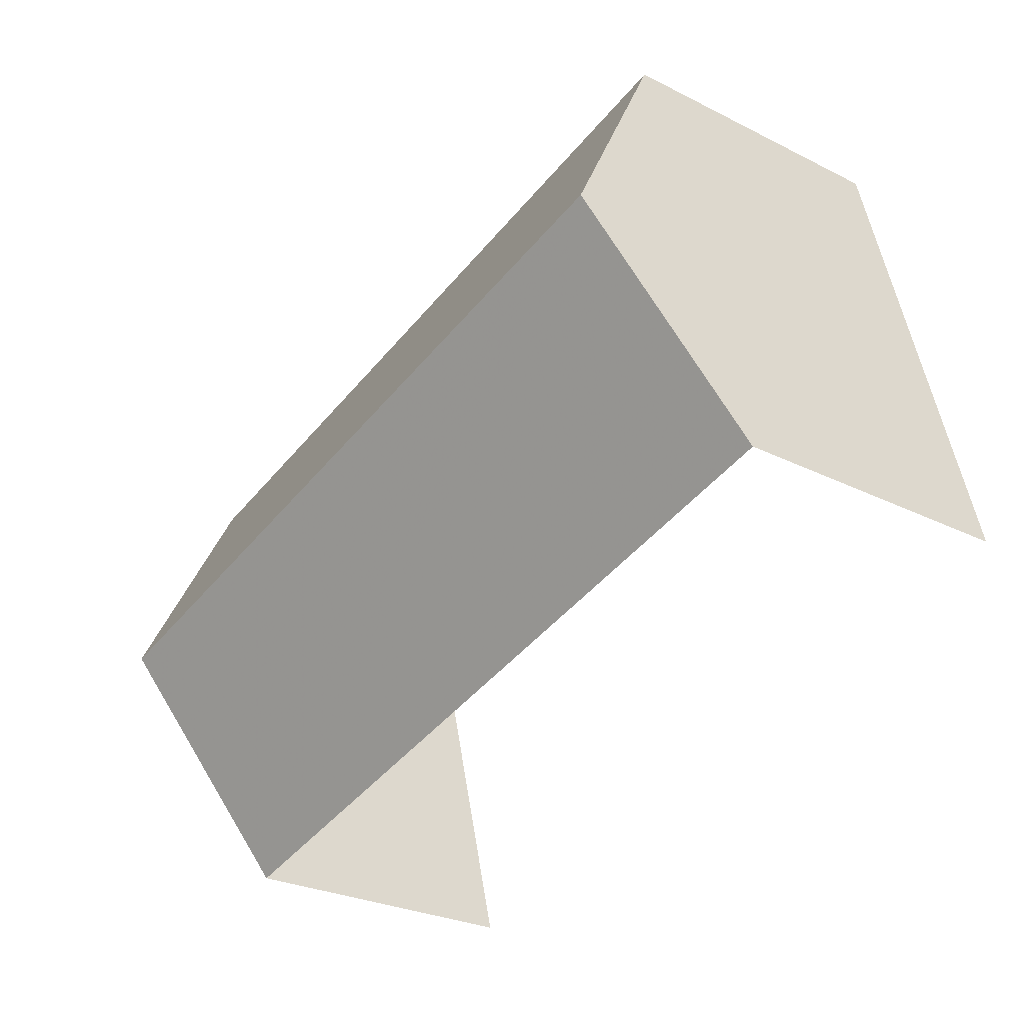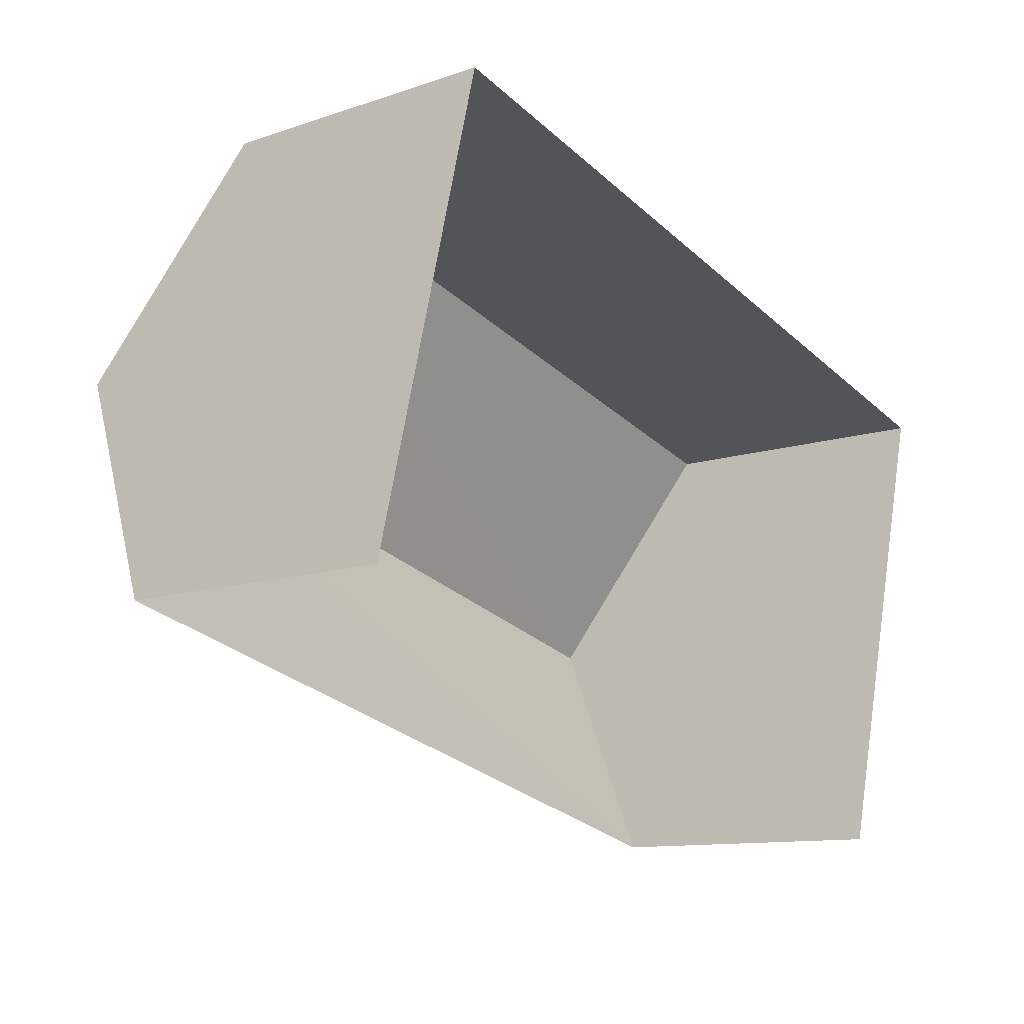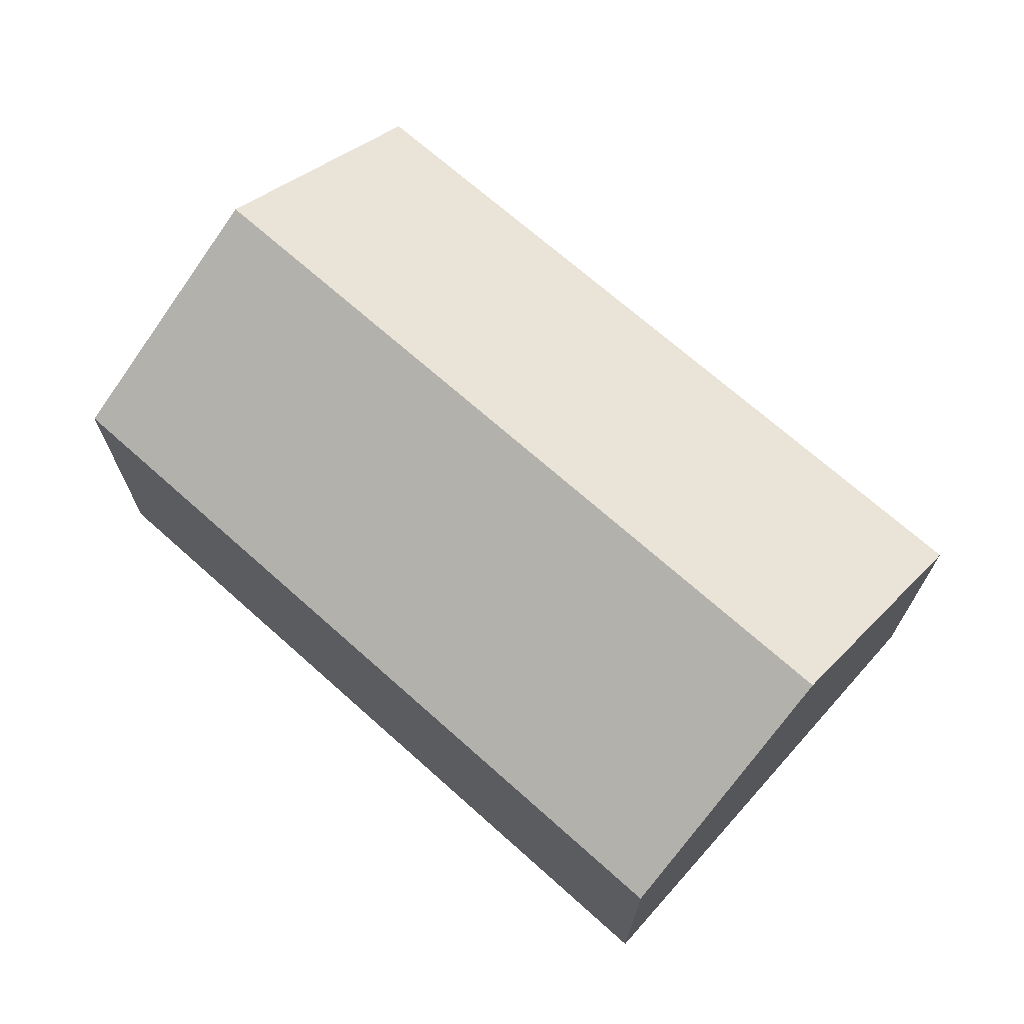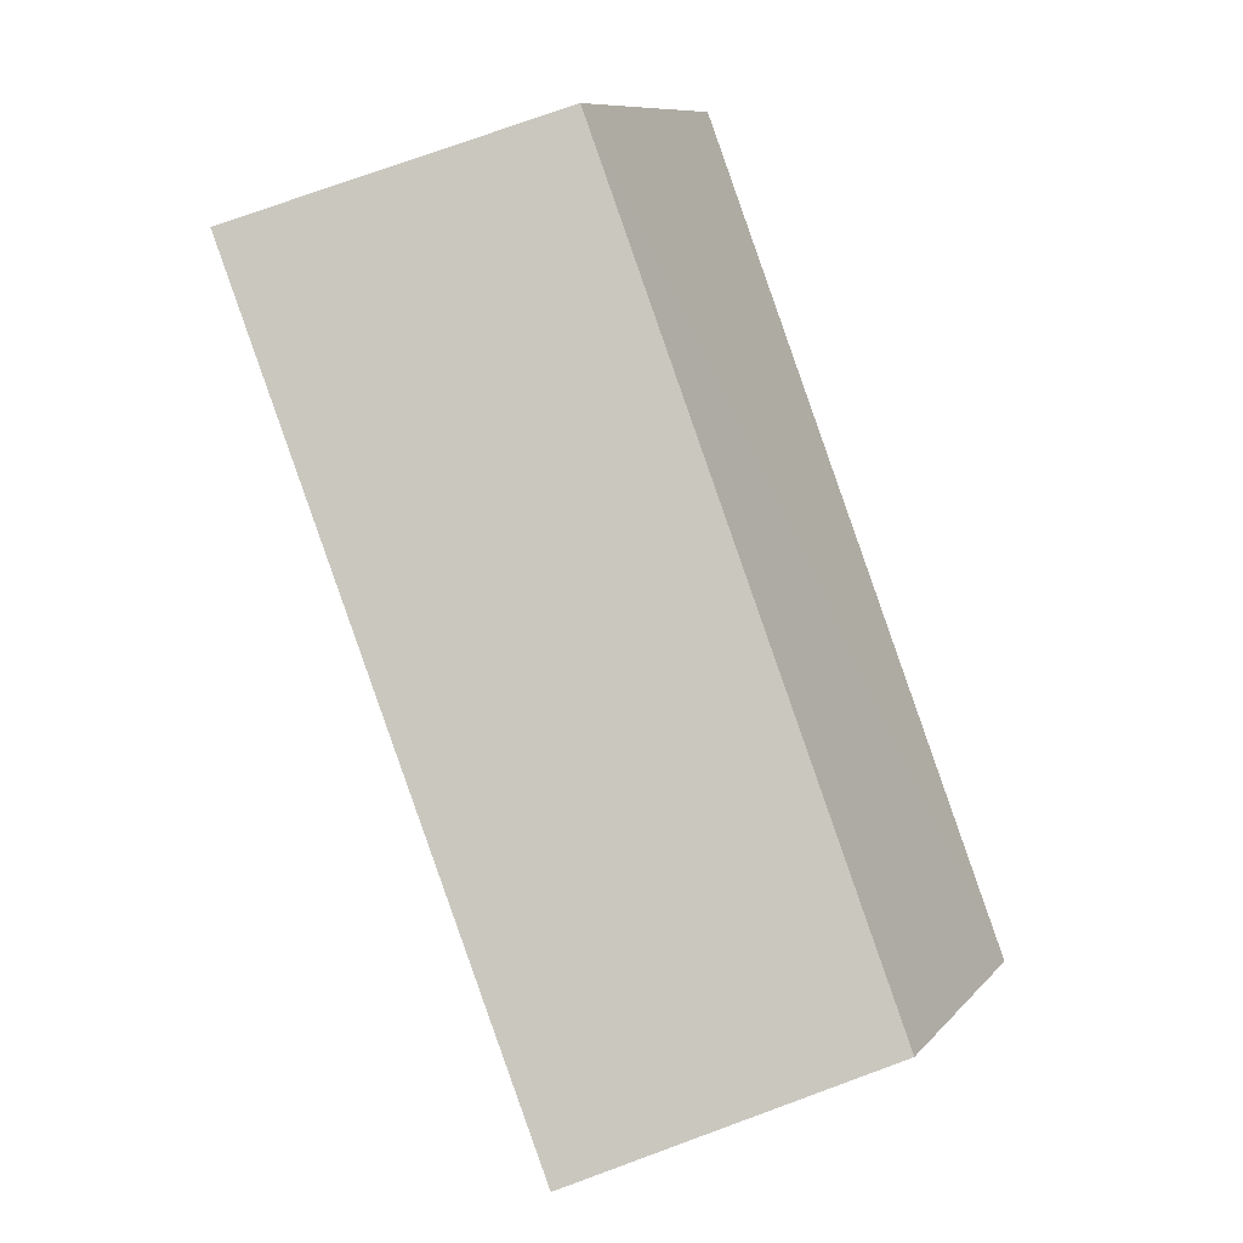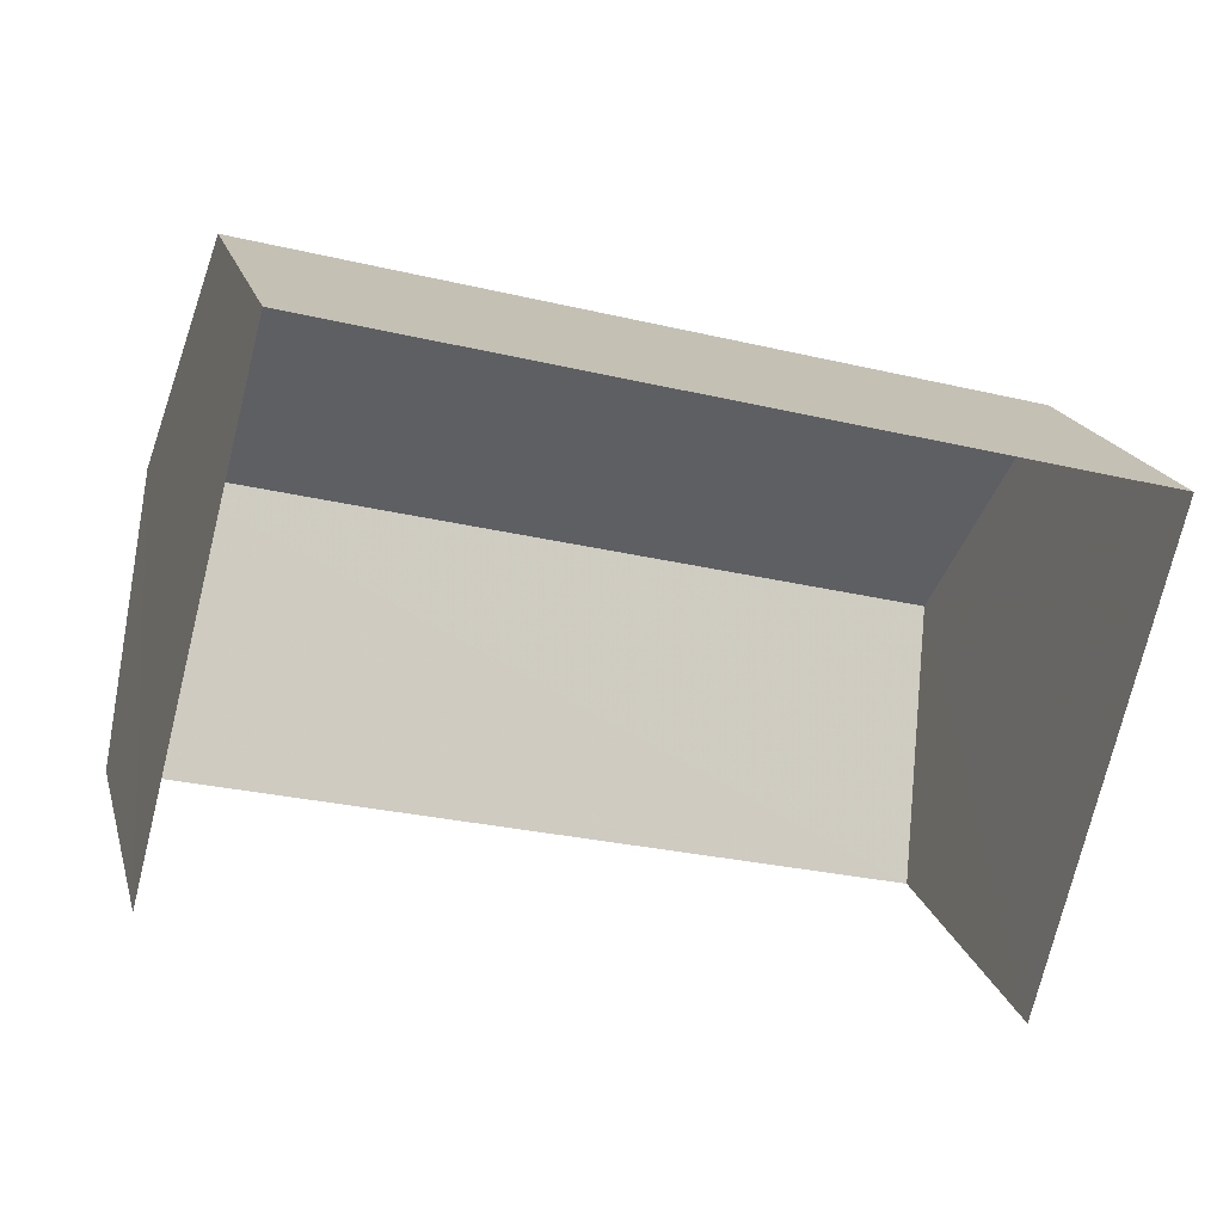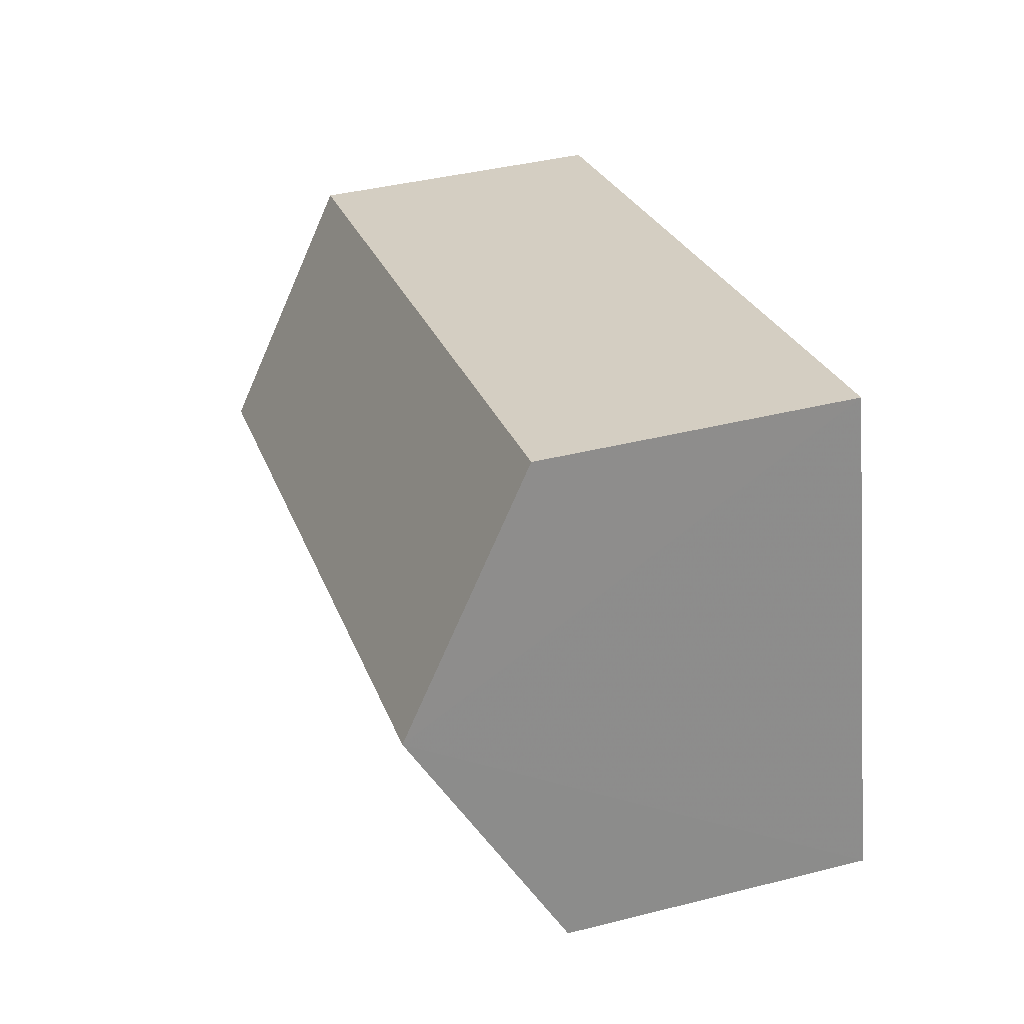
<metadata>
{"format":"obj","ext":"obj","renderer":"f3d","projection":"perspective","resolution":1024,"background":"white","views":[{"elev":-26.9,"azim":52.0,"up":"+Y"},{"elev":-11.3,"azim":129.4,"up":"+Y"},{"elev":69.6,"azim":-123.8,"up":"+Z"},{"elev":75.6,"azim":-110.0,"up":"+Y"},{"elev":18.7,"azim":165.7,"up":"+Y"},{"elev":40.4,"azim":72.8,"up":"+Y"}]}
</metadata>
<code>
v -2.234e+05 -1.283e+05 15.4
v -2.234e+05 -1.283e+05 15.4
v -2.234e+05 -1.283e+05 15.4
v -2.234e+05 -1.283e+05 15.4
v -2.234e+05 -1.283e+05 21.25
v -2.234e+05 -1.283e+05 21.25
v -2.234e+05 -1.283e+05 23.91
v -2.234e+05 -1.283e+05 23.91
v -2.234e+05 -1.283e+05 21.25
v -2.234e+05 -1.283e+05 21.25
f 1 2 3
f 4 1 3
f 5 1 4
f 6 5 4
f 5 6 7
f 8 5 7
f 9 10 8
f 7 9 8
f 10 3 2
f 10 9 3
f 10 2 8
f 2 1 8
f 1 5 8
f 6 4 7
f 4 3 7
f 3 9 7

</code>
